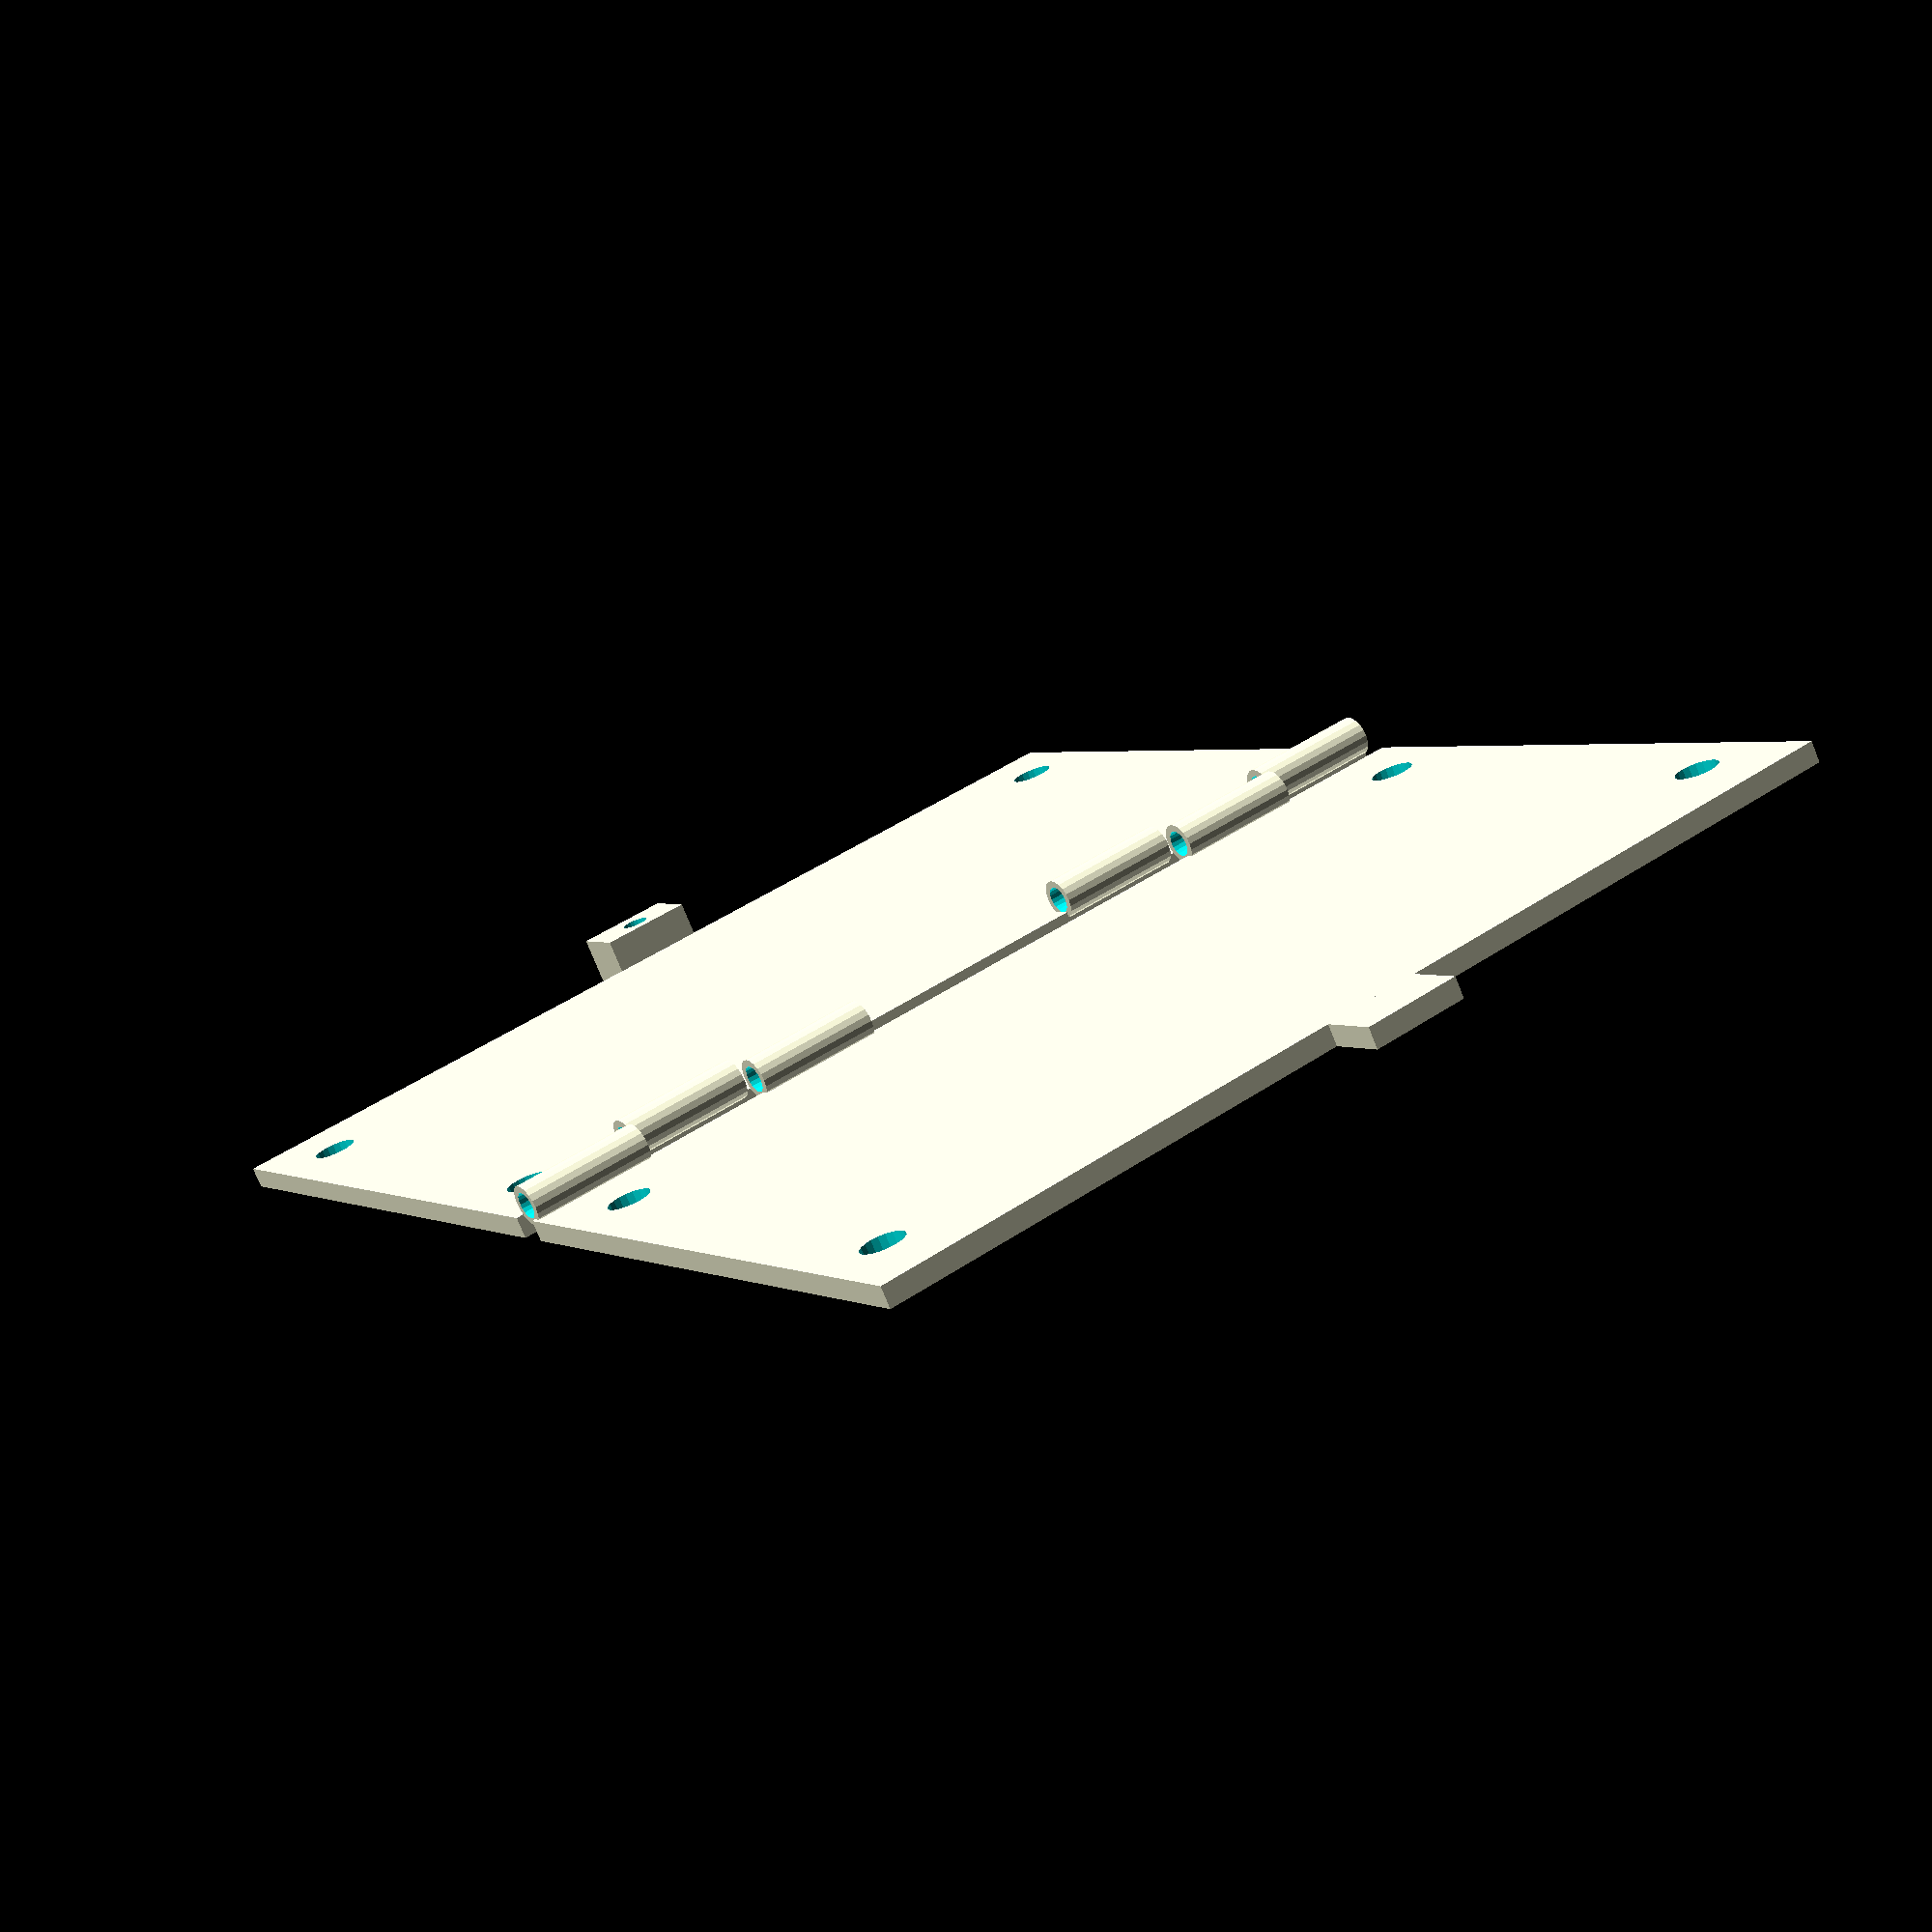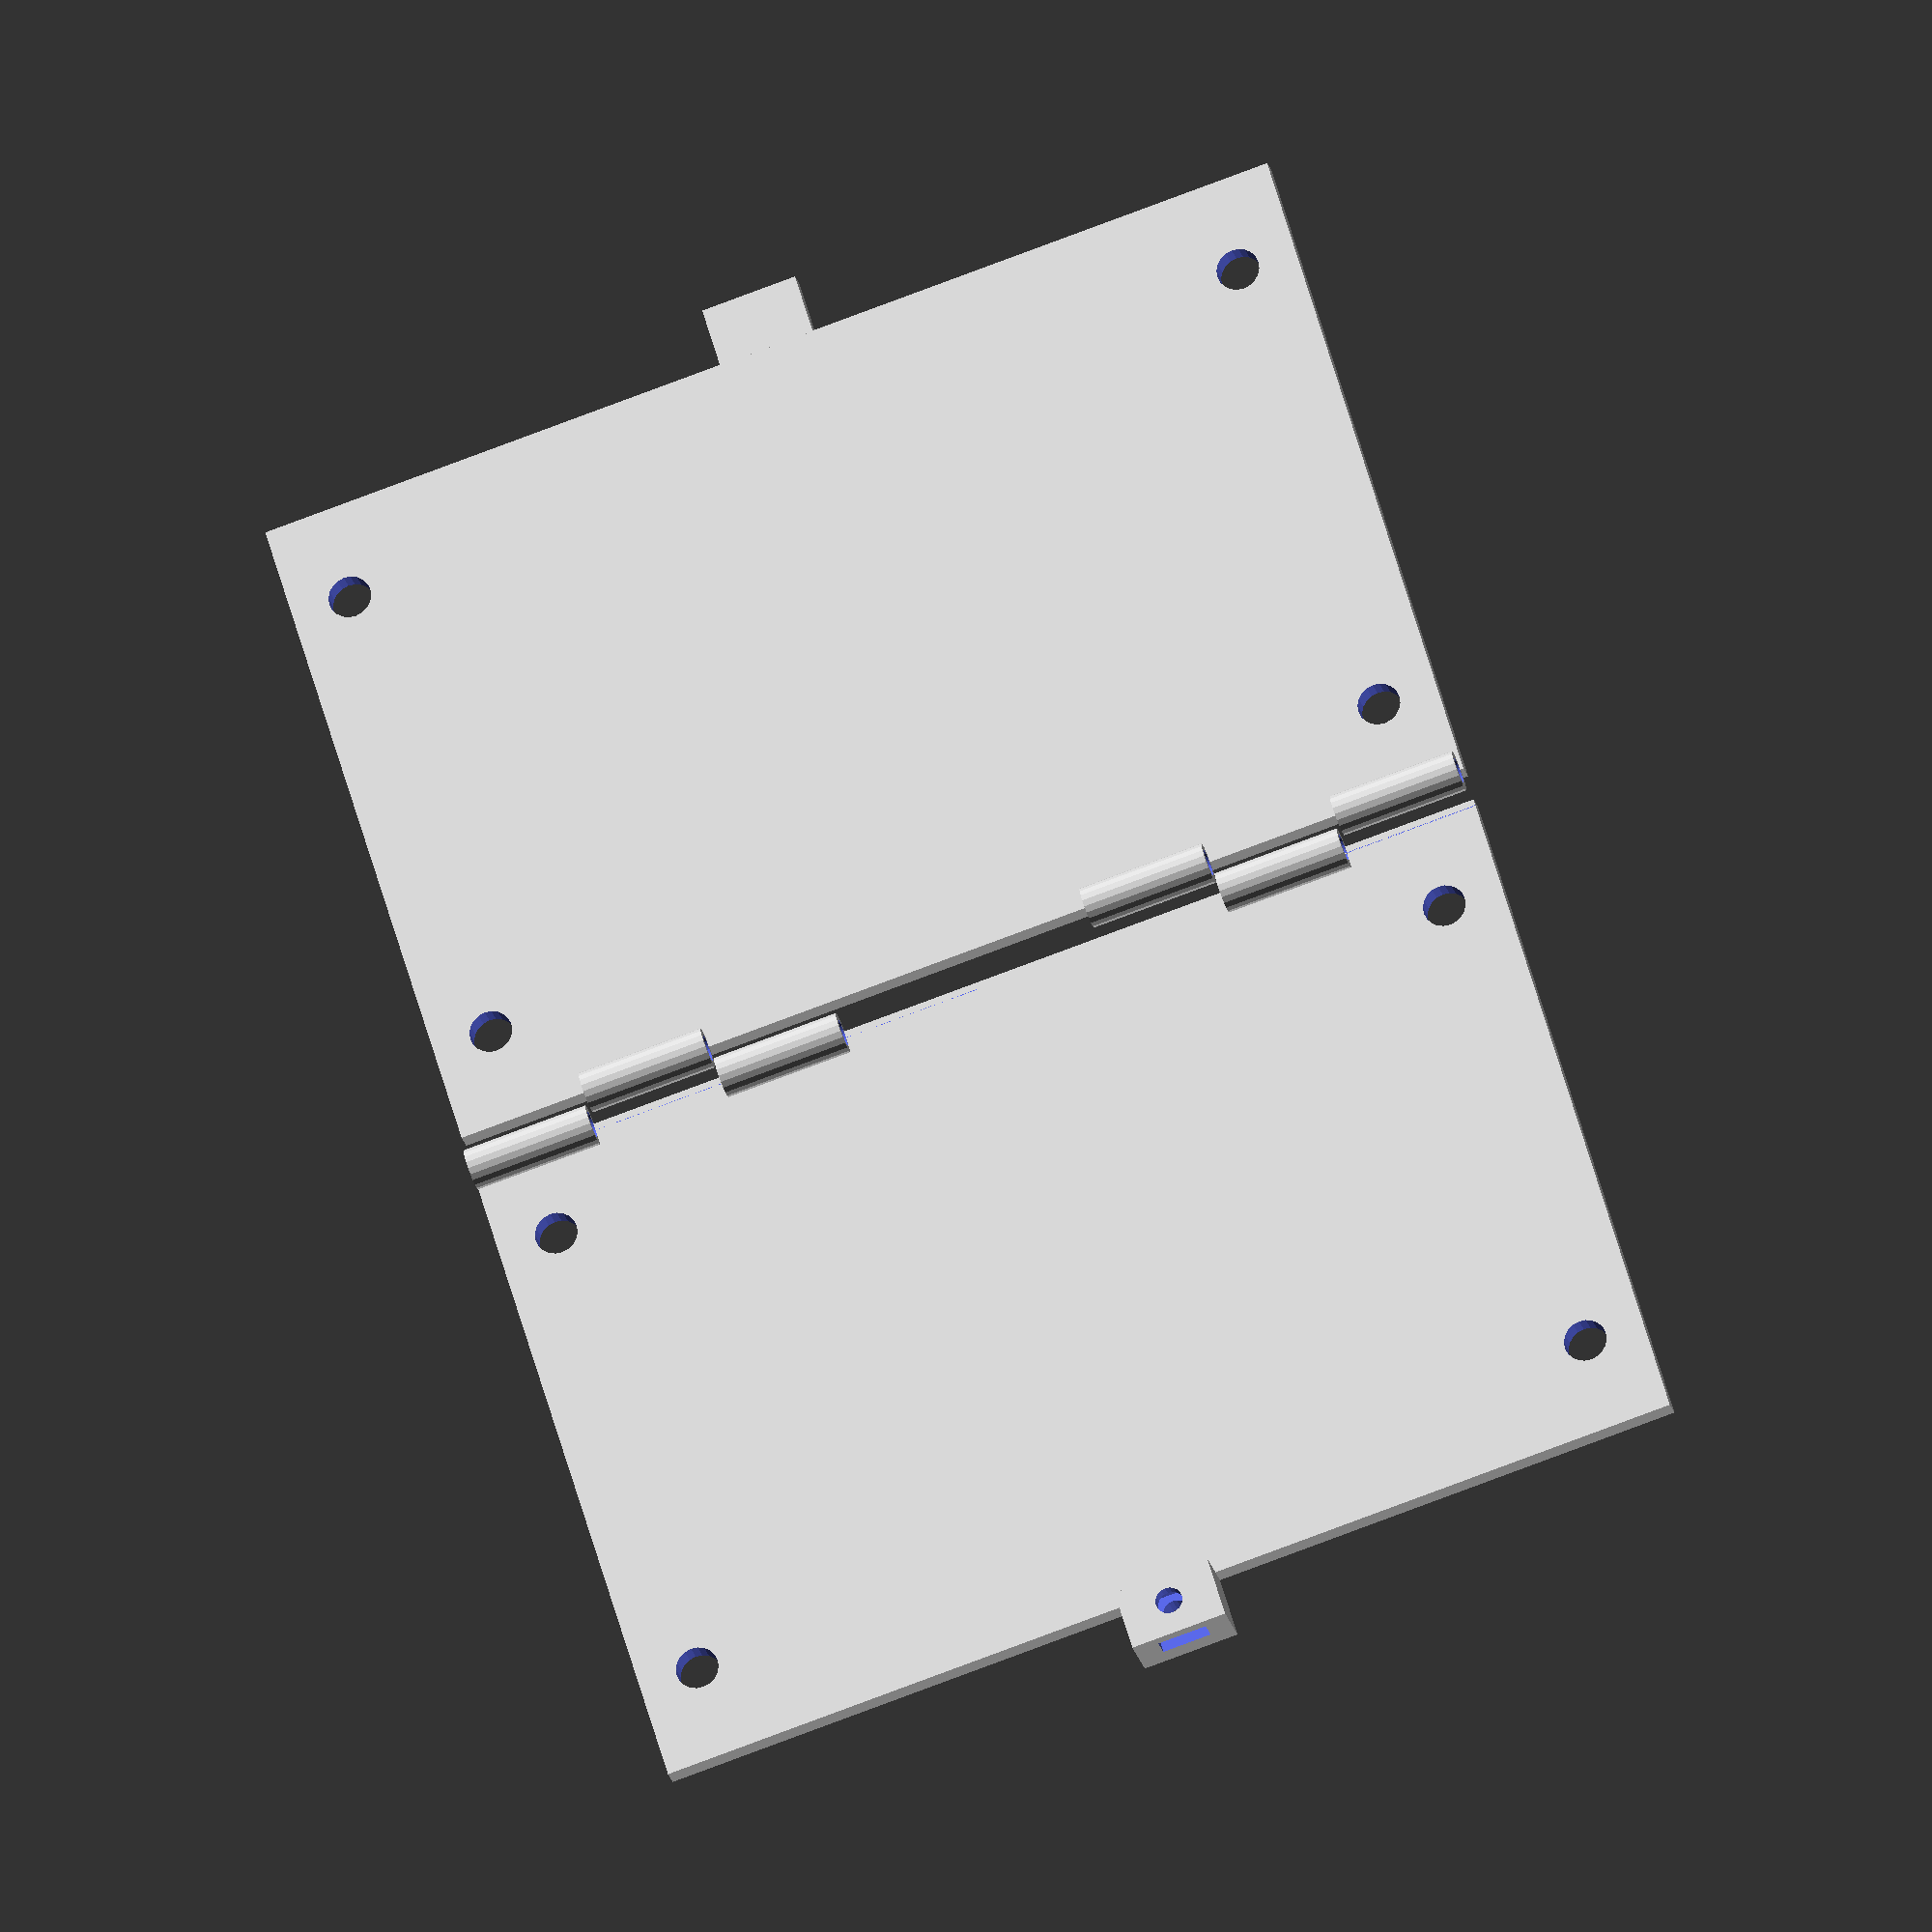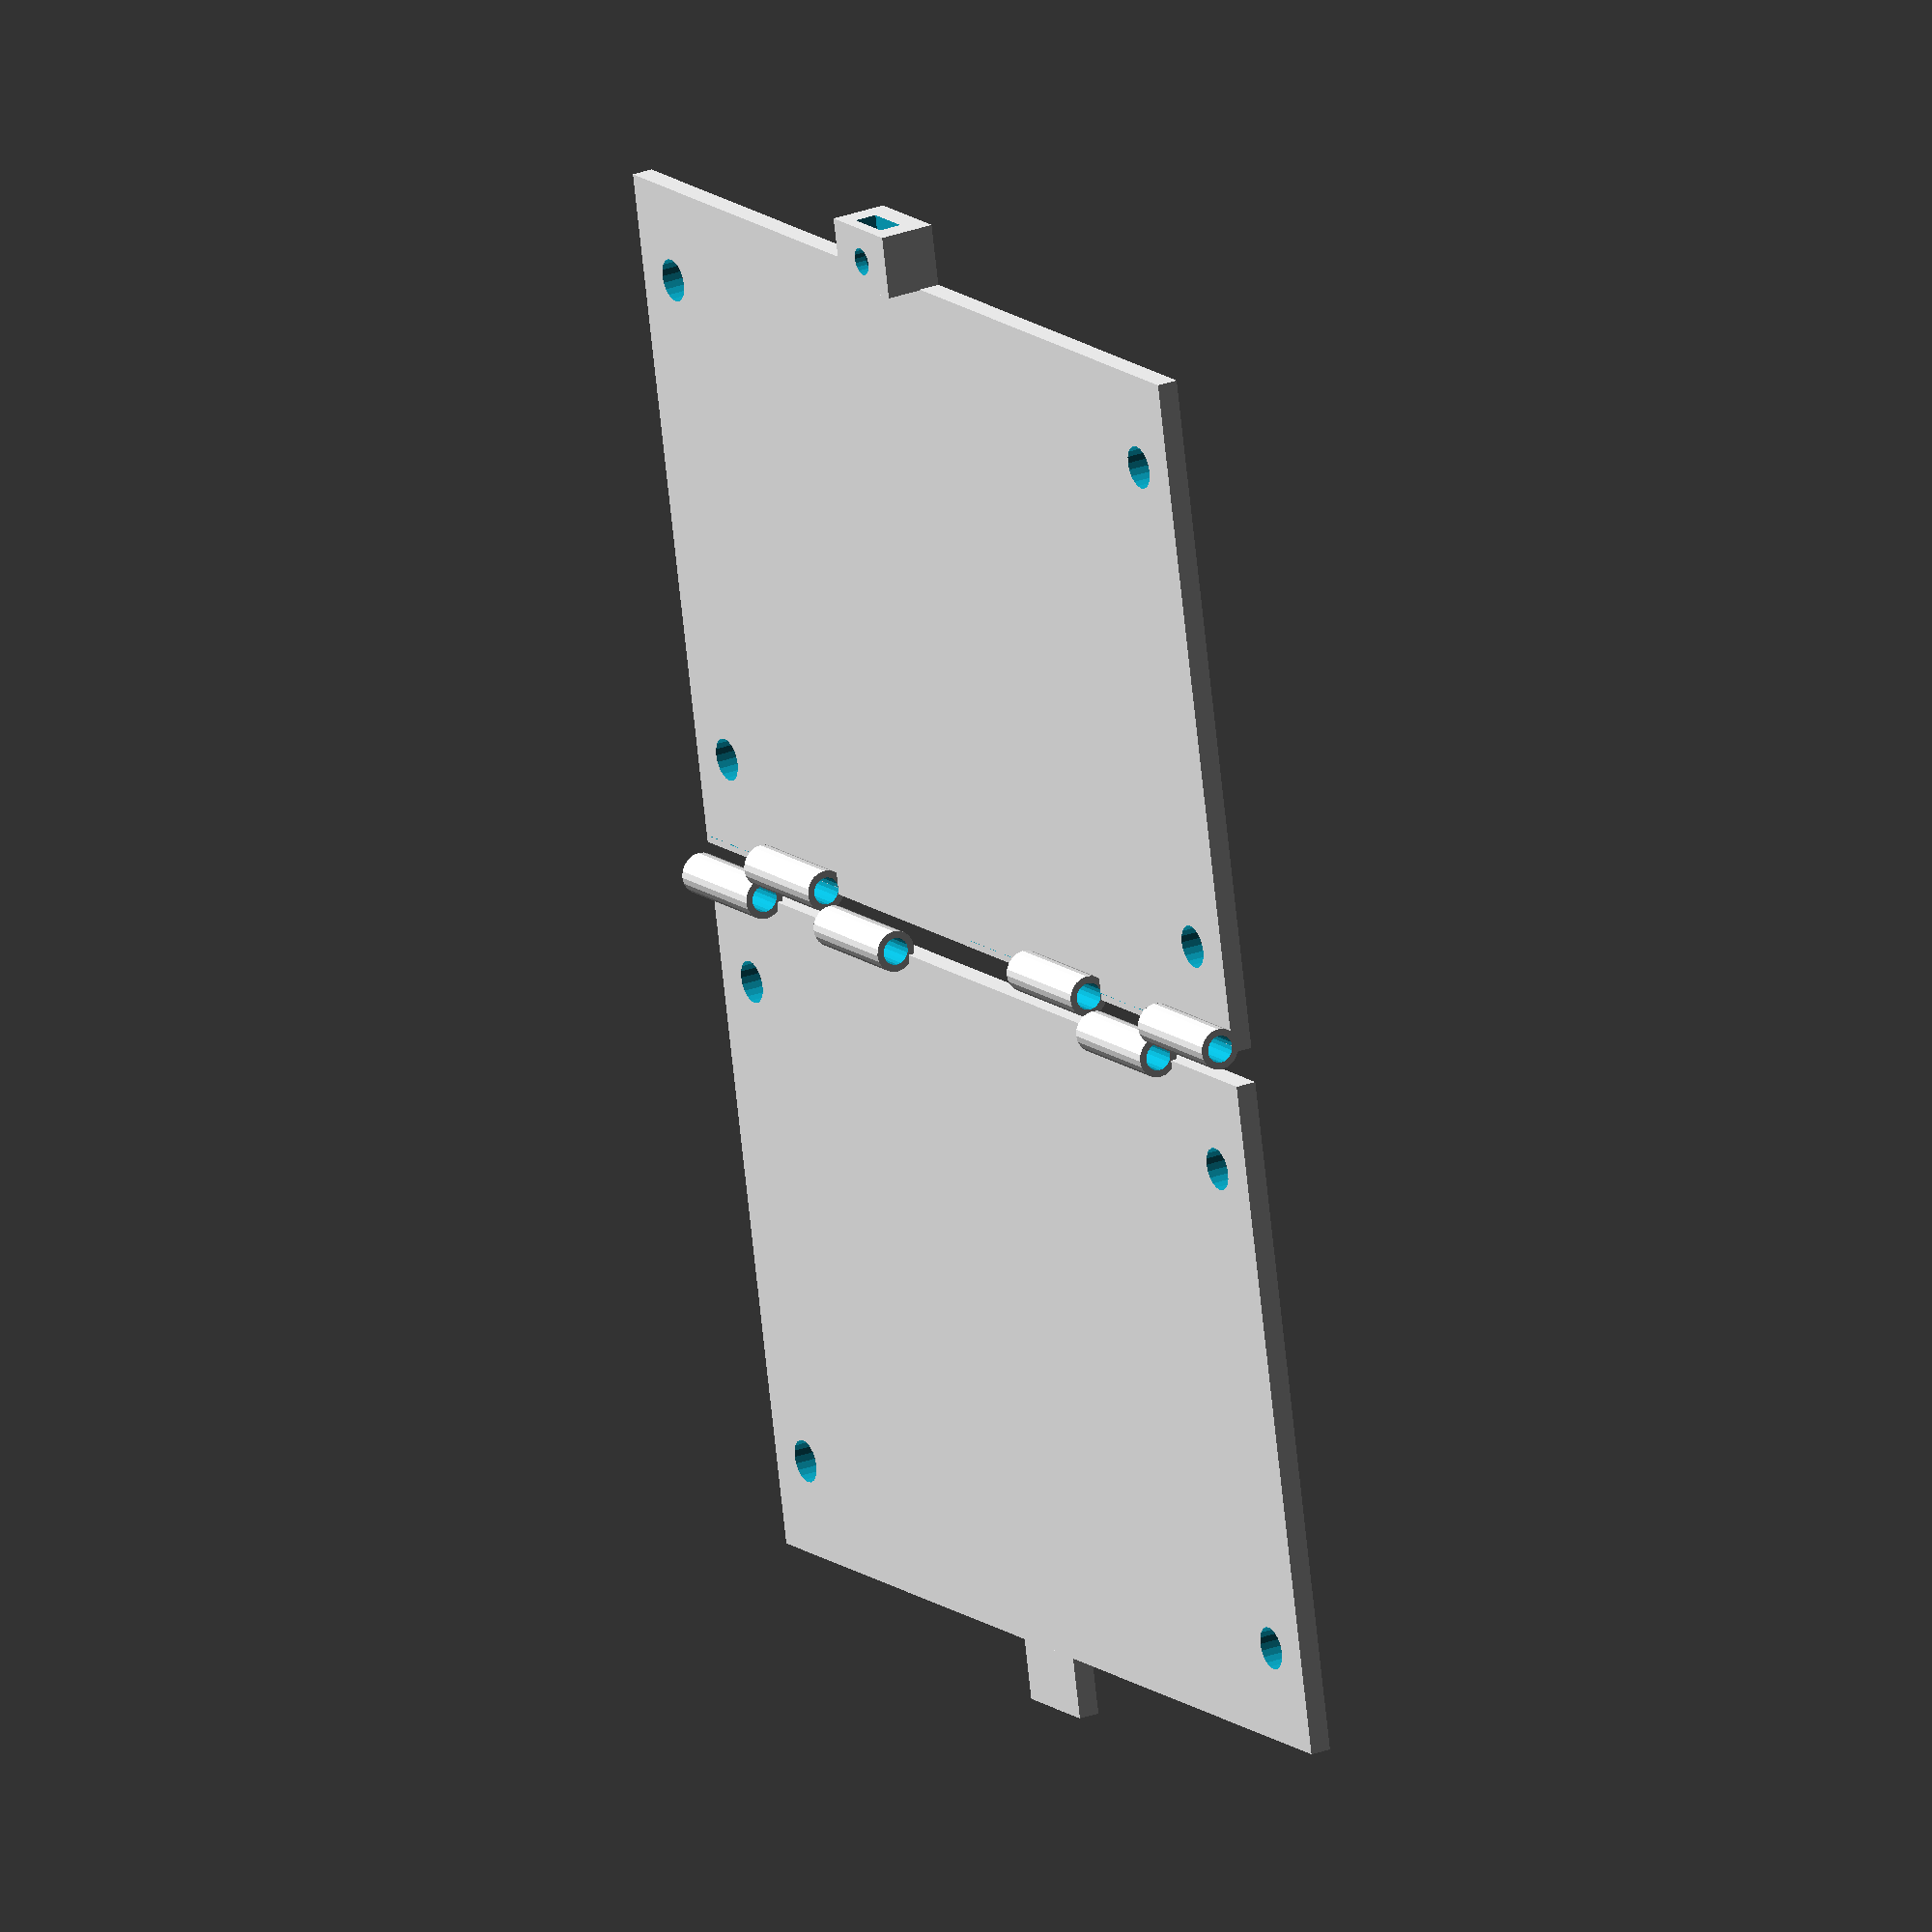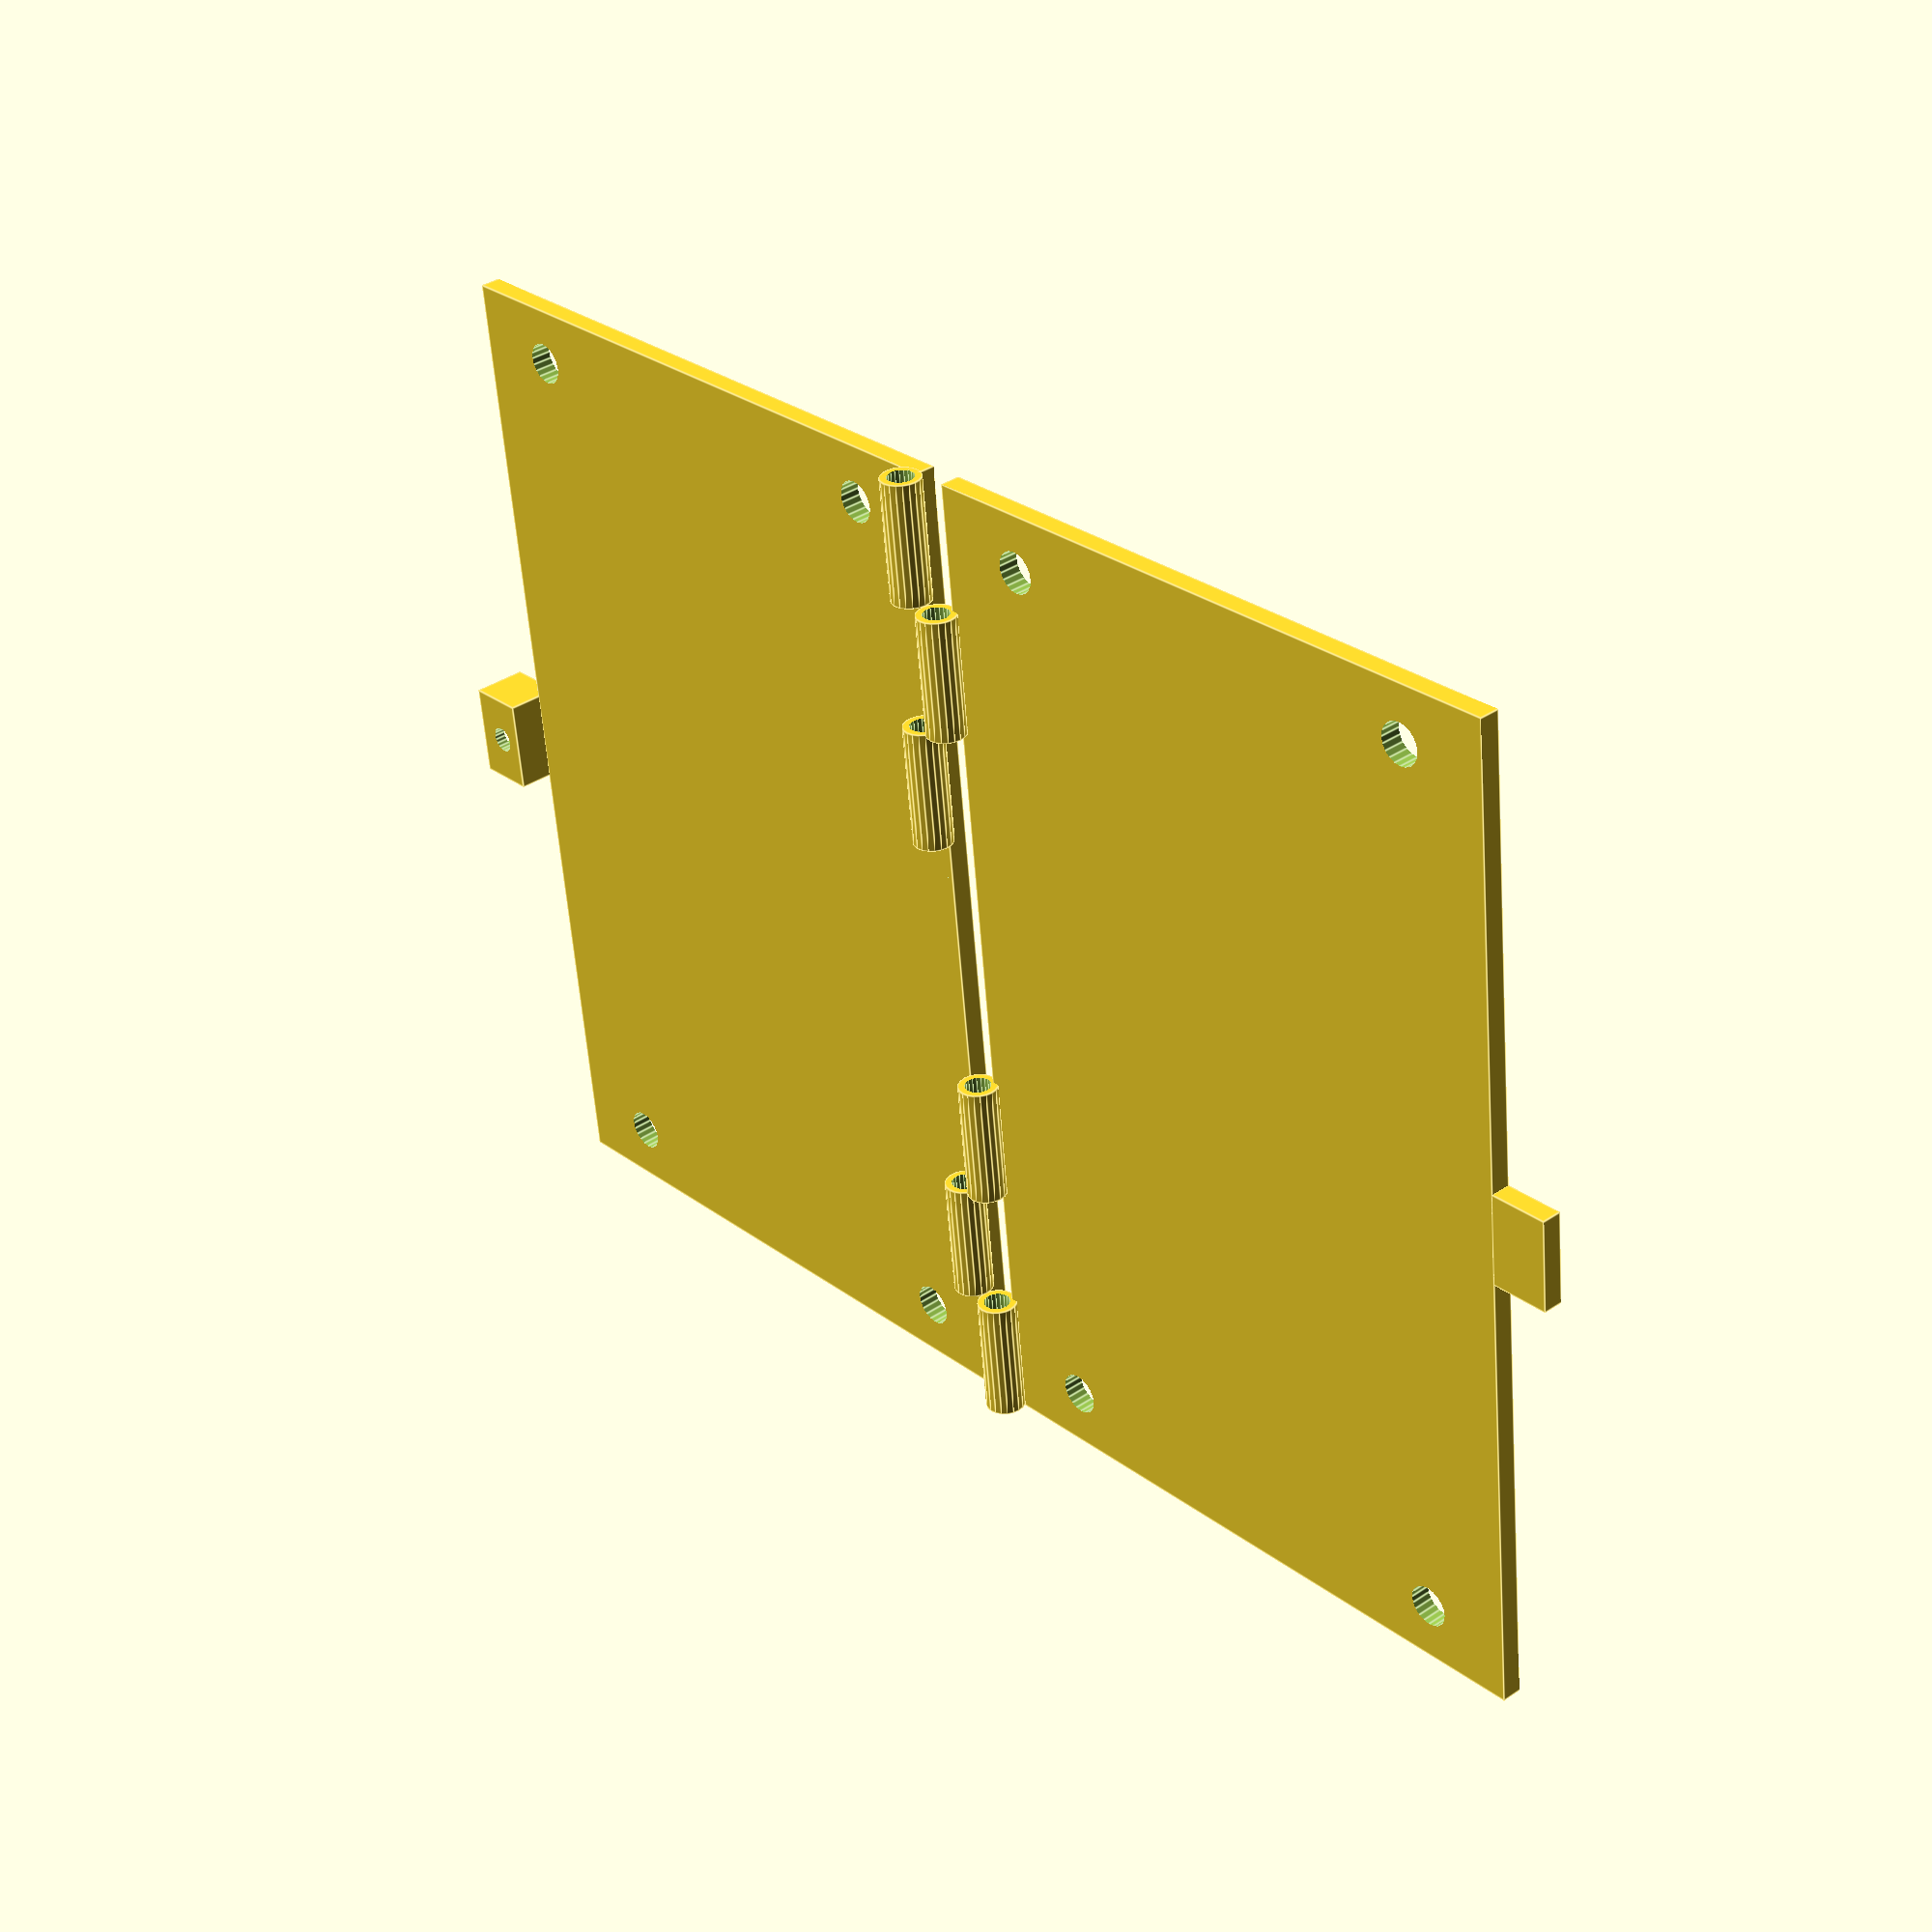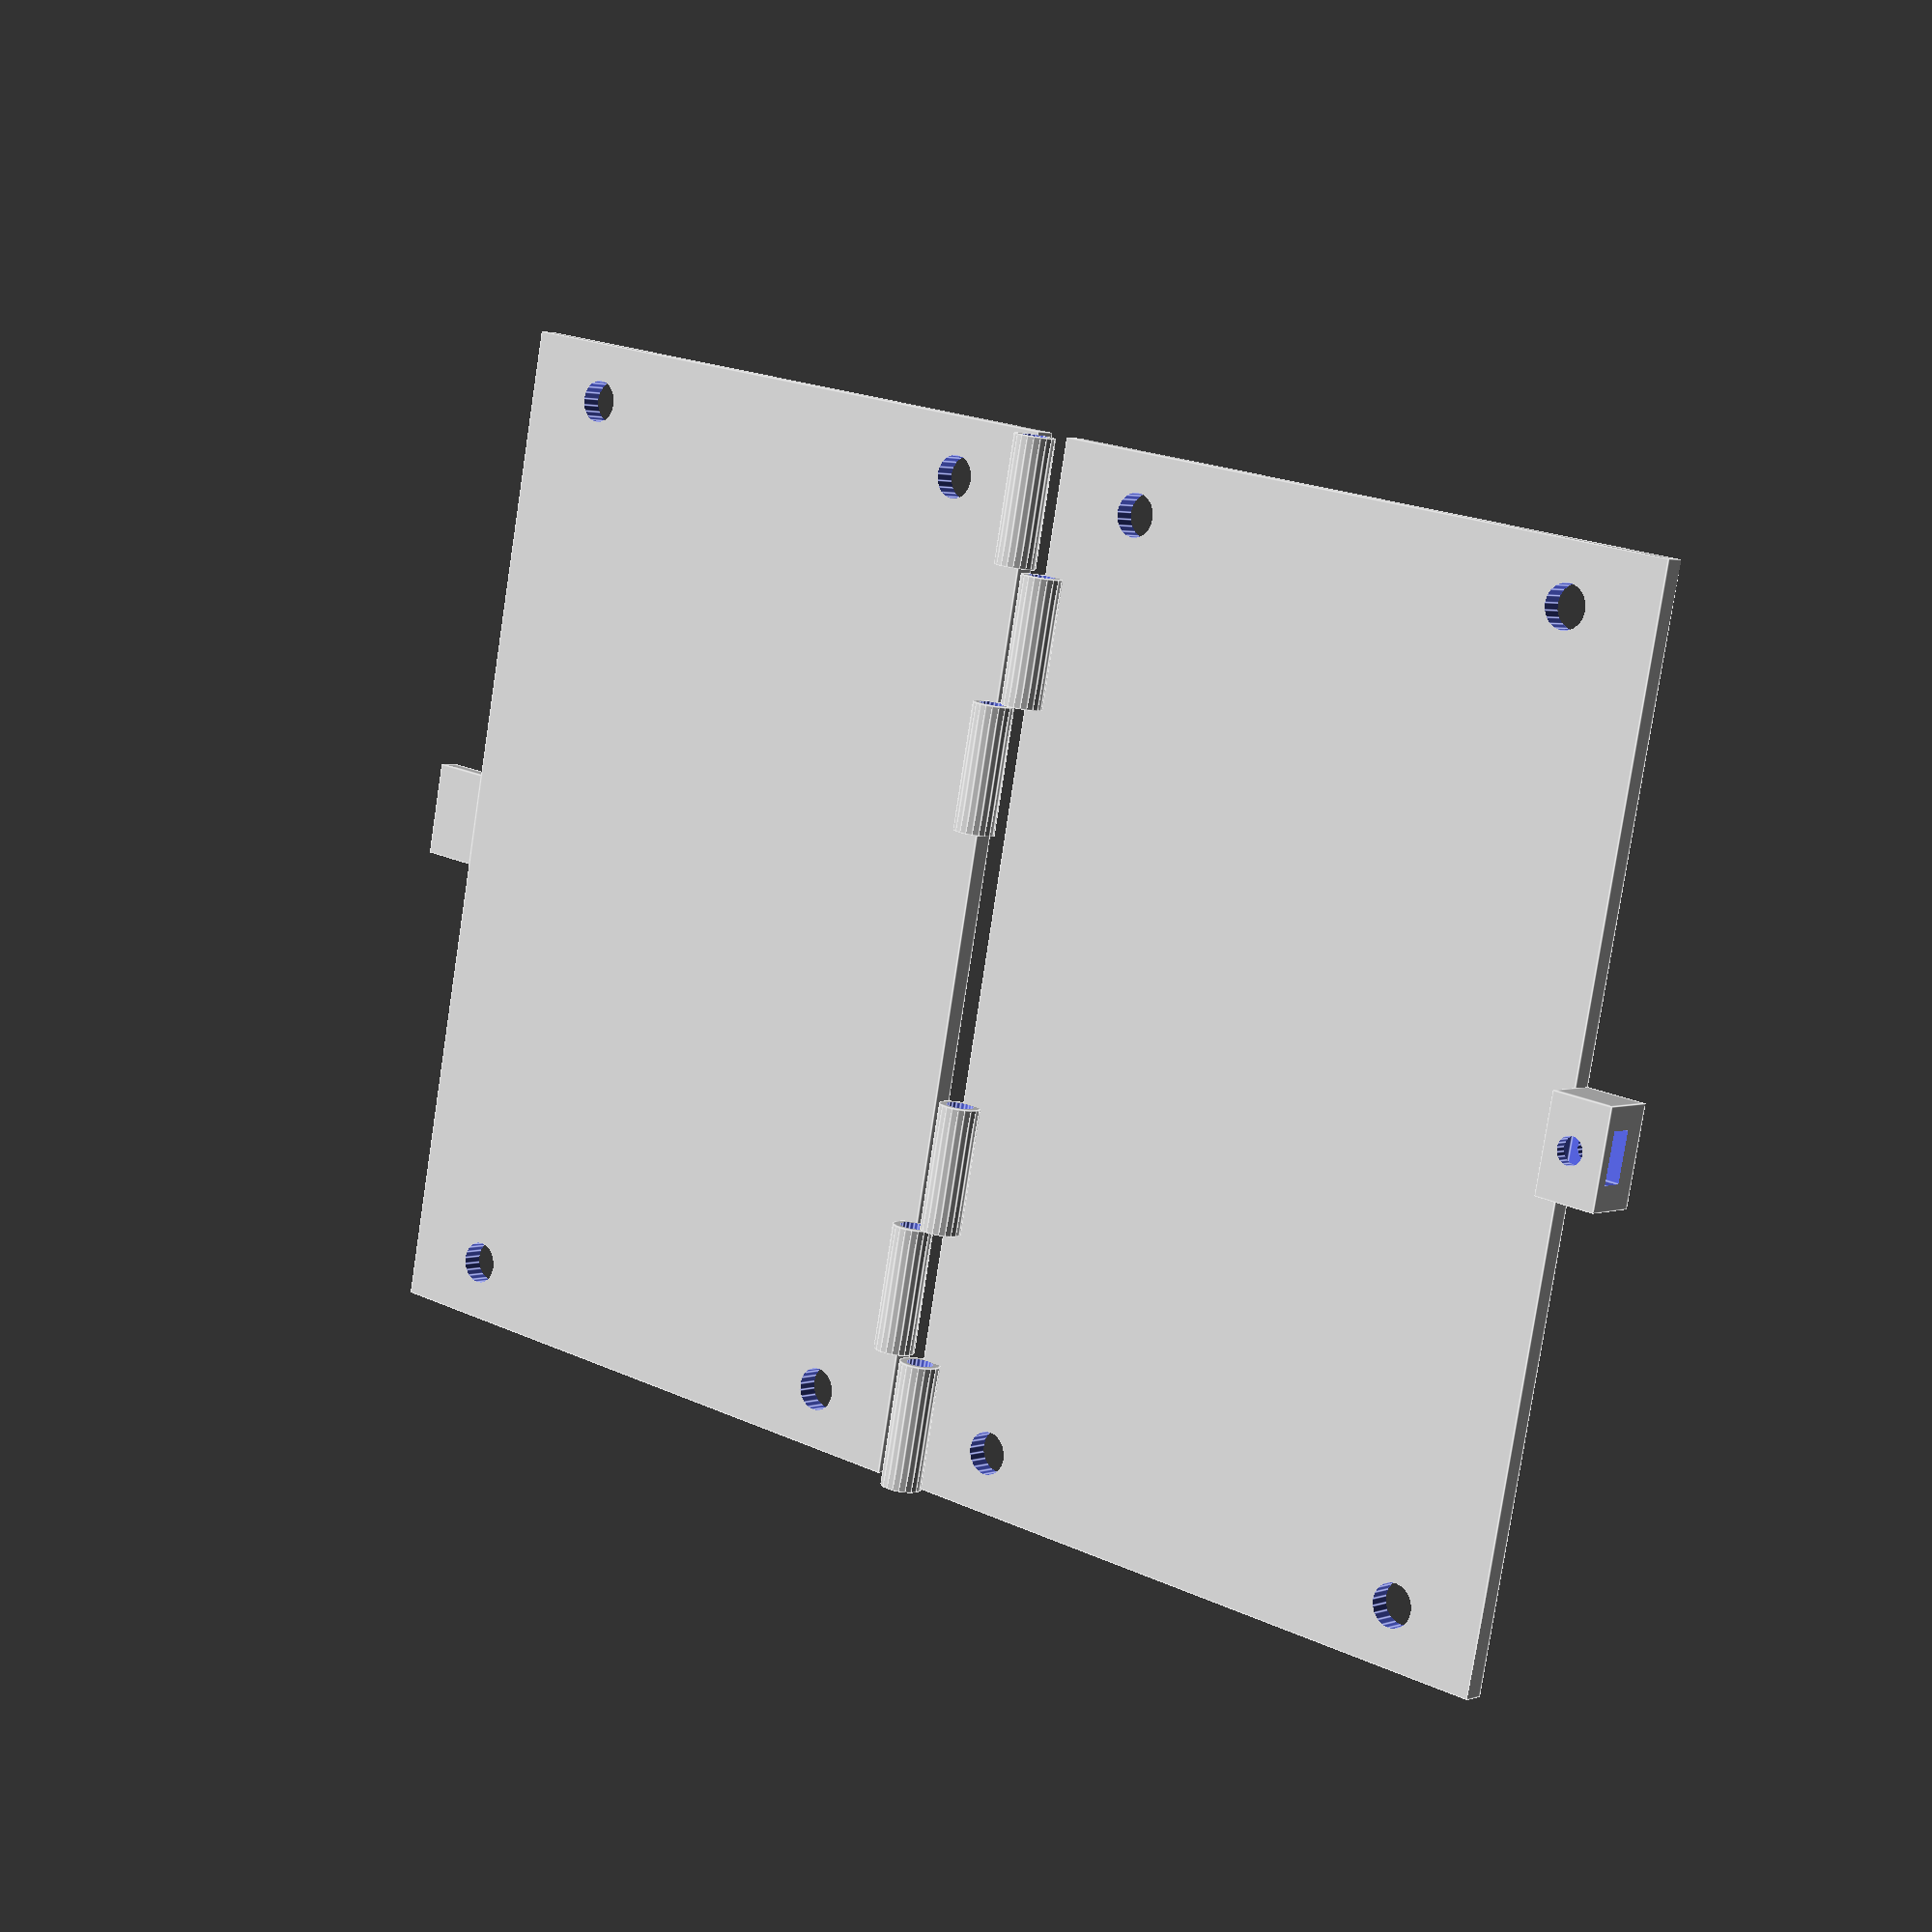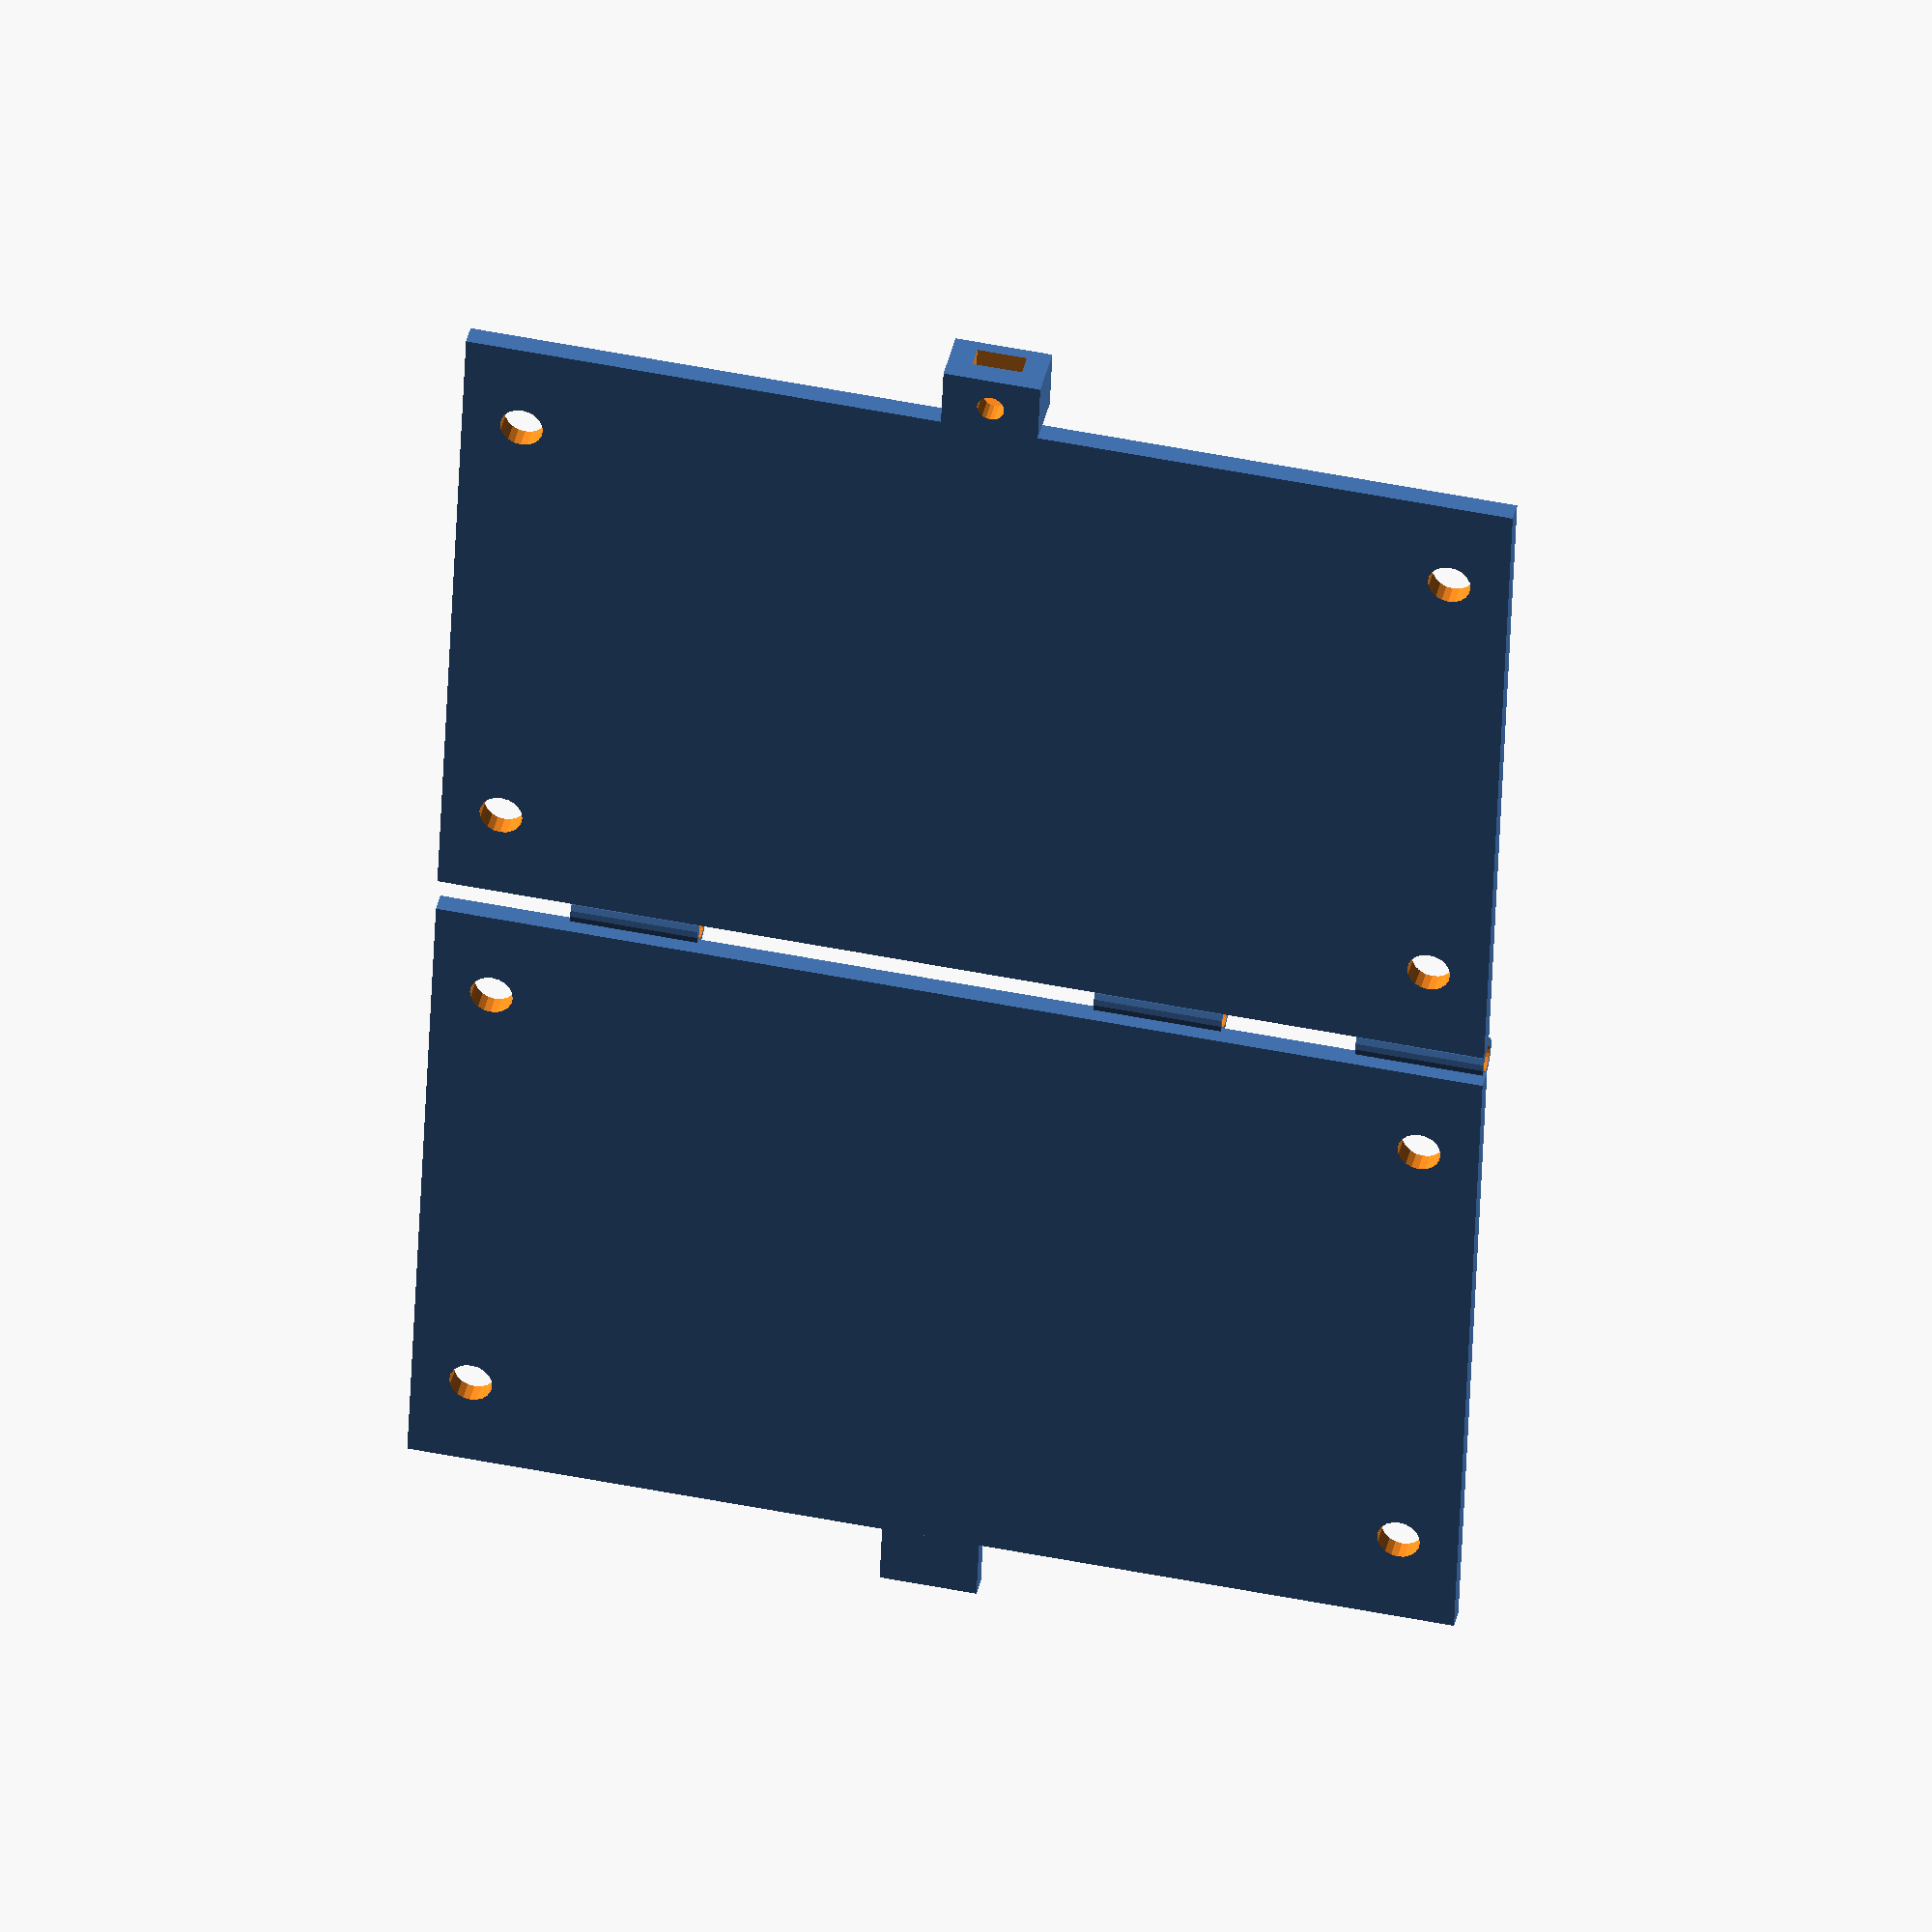
<openscad>
/*
 LCr tilter
 tilt the LCr downwards to compensate for 
 its upwards projection.
 
 CC BY SA 4.0
 AM Chagas
 20200304

*/
platex = 150;
platey = 98;
platez = 3;
hole1yd = 10.75;
hole1xd = 5.45;

hole1d = 6.14;
hole2d= 3.88;  
tol = 0.1;
//m4 nut
nutd = 6.88;
nuth = 3;
//m6 nut
//nutd = 9.82;
//nuth = 4.84;
wall = 2;
    
$fn=20;
linkl = 20;
module nut_pocket(){

    difference(){
    cube([nutd+wall+5,nutd+wall,nuth+wall+platez]);
        translate([2.5+wall/2,wall/2,wall-0.3]){
        cube([nutd+2*tol,nutd+wall,nuth+2*tol]);
        }//translate
    }//difference
}

module plate(extension=1){
difference(){
union(){
cube([platex,platey,platez]);
    if (extension==1){
        translate([platex/2-(nutd+wall)/2-2.5,  platey-0.1,-nuth-0.5-platez/2]){
            nut_pocket();
            }//translate
        }//end if
    if (extension==2){
        translate([platex/2-(nutd+wall)/2-2.5,  platey-0.1,0]){ 
        cube([nutd+wall+5,nutd+wall,platez]);
        }
        }//end if
    }//union
union(){
    translate([hole1xd+hole1d/2,hole1yd+hole1d/2,-0.5]){
        cylinder(d=hole1d,h=platez+1);
        }//translate

    translate([platex-(hole1xd+hole1d/2),hole1yd+hole1d/2,-0.5]){
        cylinder(d=hole1d,h=platez+1);
        }//translate
    
    translate([platex-(hole1xd+hole1d/2),   platey-(hole1yd+hole1d/2),-0.5]){
        cylinder(d=hole1d,h=platez+1);
        }//translate

    translate([(hole1xd+hole1d/2),platey-(  hole1yd+hole1d/2),-0.5]){
        cylinder(d=hole1d,h=platez+1);
        }//translate
    if (extension==1){        
    translate([platex/2,platey+hole2d,-10.5]){
        cylinder(d=hole2d,h=platez+11);
        
        }//translate
        }//end if
    }//union
    
}//difference
}//plate 
module plate1(){
plate();
for (i=[0:platex/4:platex/4]){
    echo(i);
rotate([0,90,0]){
    translate([(hole2d+2)/2-1,1,i]){
    difference(){
        cylinder(d=hole2d+2,h=platex/8-0.5);
            translate([0,0,-0.5]){
                cylinder(d=hole2d,h=platex/4+1);
            }//translate
        }//difference
    }//translate
    }//rotate

}//for

for (i=[3*platex/4:platex/4:3*platex/4]){
    echo(i);
rotate([0,90,0]){
    translate([(hole2d+2)/2-1,1,i]){
    difference(){
        cylinder(d=hole2d+2,h=platex/8-0.5);
            translate([0,0,-0.5]){
                cylinder(d=hole2d,h=platex/4+1);
            }//translate
        }//difference
    }//translate
    }//rotate

}//for

}//plate1
module plate2(){
translate([0,-5,0]){
mirror([0,90,0]){plate(extension=2);
    }

for (i=[platex/8:platex/4:platex/4]){
    echo(i);
rotate([0,90,0]){
    translate([(hole2d+2)/2-1,1,i]){
    difference(){
        cylinder(d=hole2d+2,h=platex/8-0.5);
            translate([0,0,-0.5]){
                cylinder(d=hole2d,h=platex/4+1);
            }//translate
        }//difference
    }//translate
    }//rotate

}//for

for (i=[5*platex/8:platex/4:7*platex/8]){
    echo(i);
rotate([0,90,0]){
    translate([(hole2d+2)/2-1,1,i]){
    difference(){
        cylinder(d=hole2d+2,h=platex/8-0.5);
            translate([0,0,-0.5]){
                cylinder(d=hole2d,h=platex/4+1);
            }//translate
        }//difference
    }//translate
    }//rotate

}//for

}
}//plate 2

plate1();
plate2();
</openscad>
<views>
elev=255.1 azim=211.7 roll=338.3 proj=p view=wireframe
elev=202.0 azim=16.7 roll=347.4 proj=o view=solid
elev=152.8 azim=192.3 roll=300.1 proj=o view=solid
elev=143.8 azim=276.6 roll=311.2 proj=p view=edges
elev=357.6 azim=258.7 roll=219.8 proj=p view=edges
elev=141.0 azim=182.4 roll=167.8 proj=o view=wireframe
</views>
